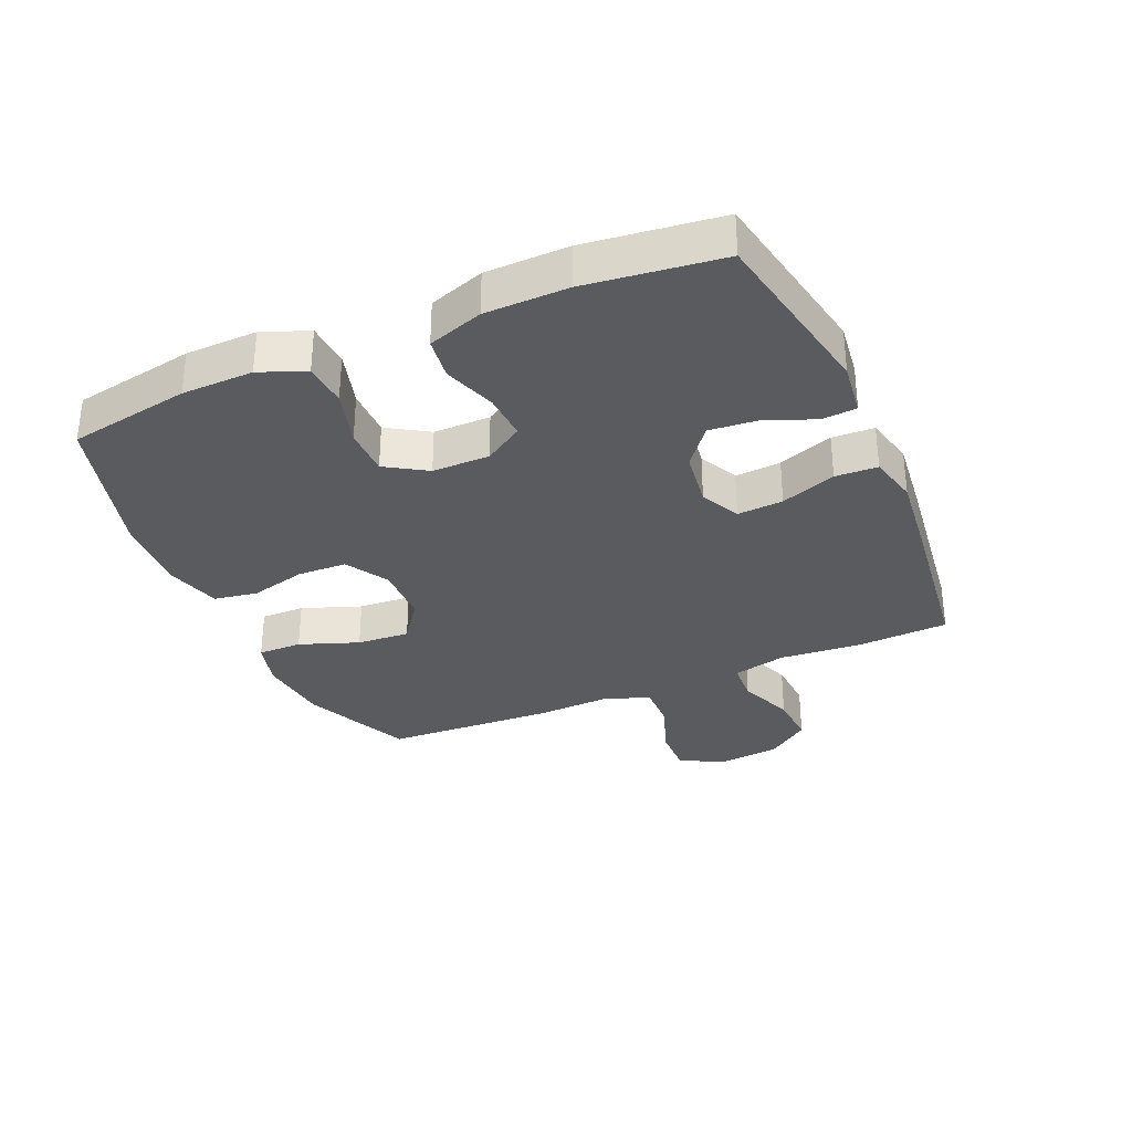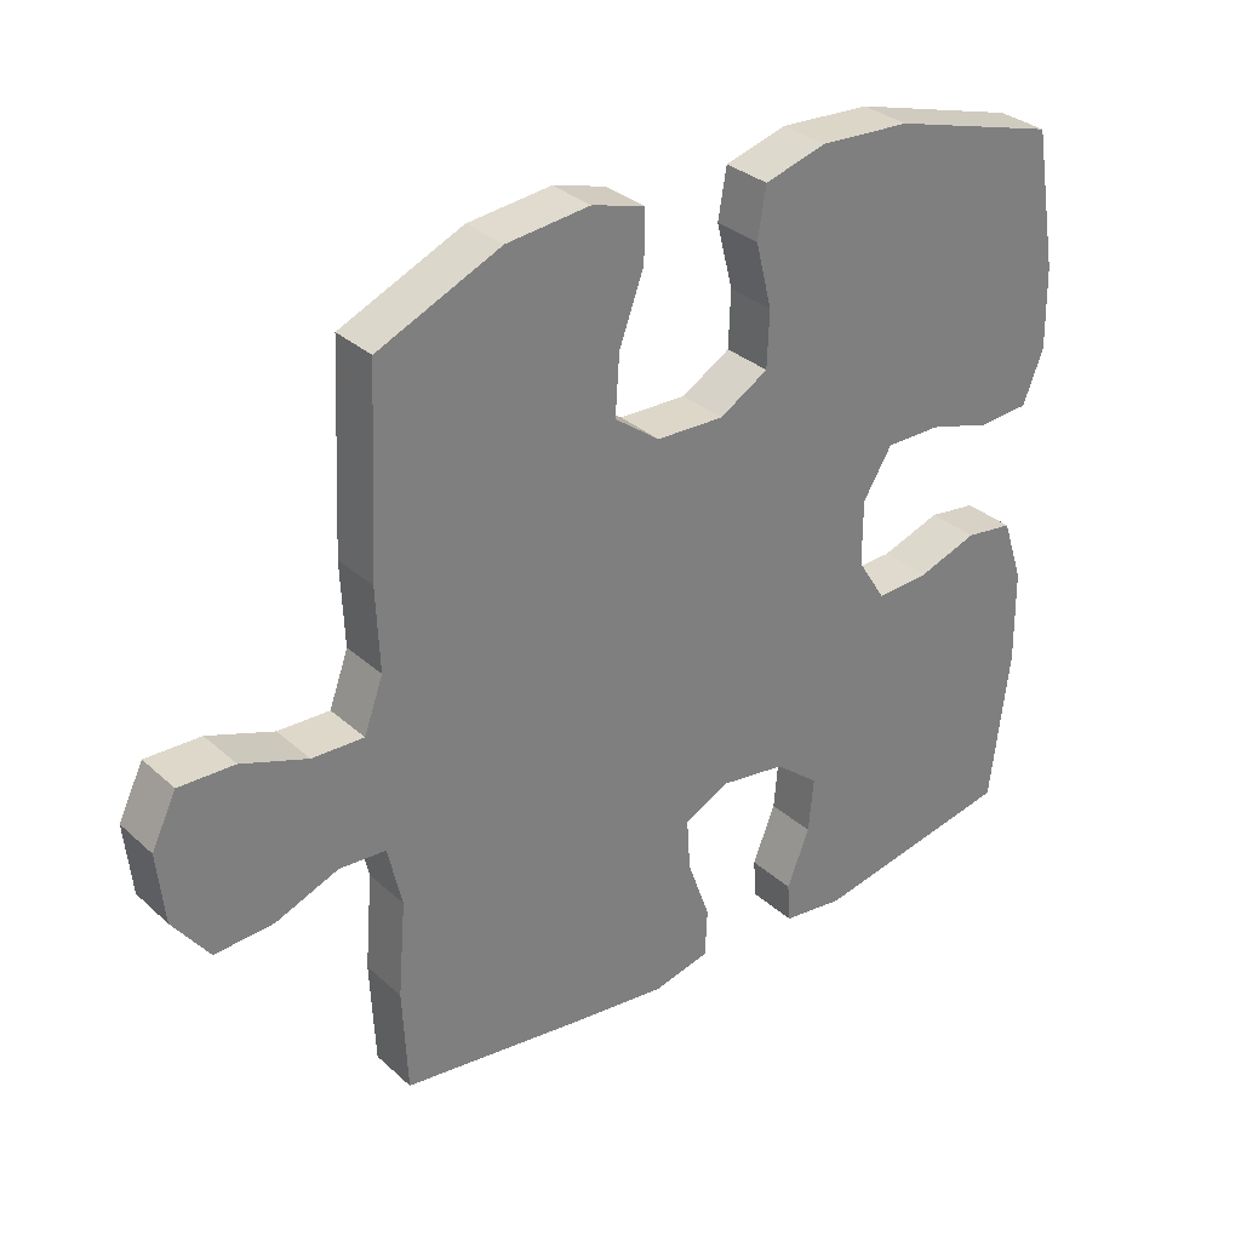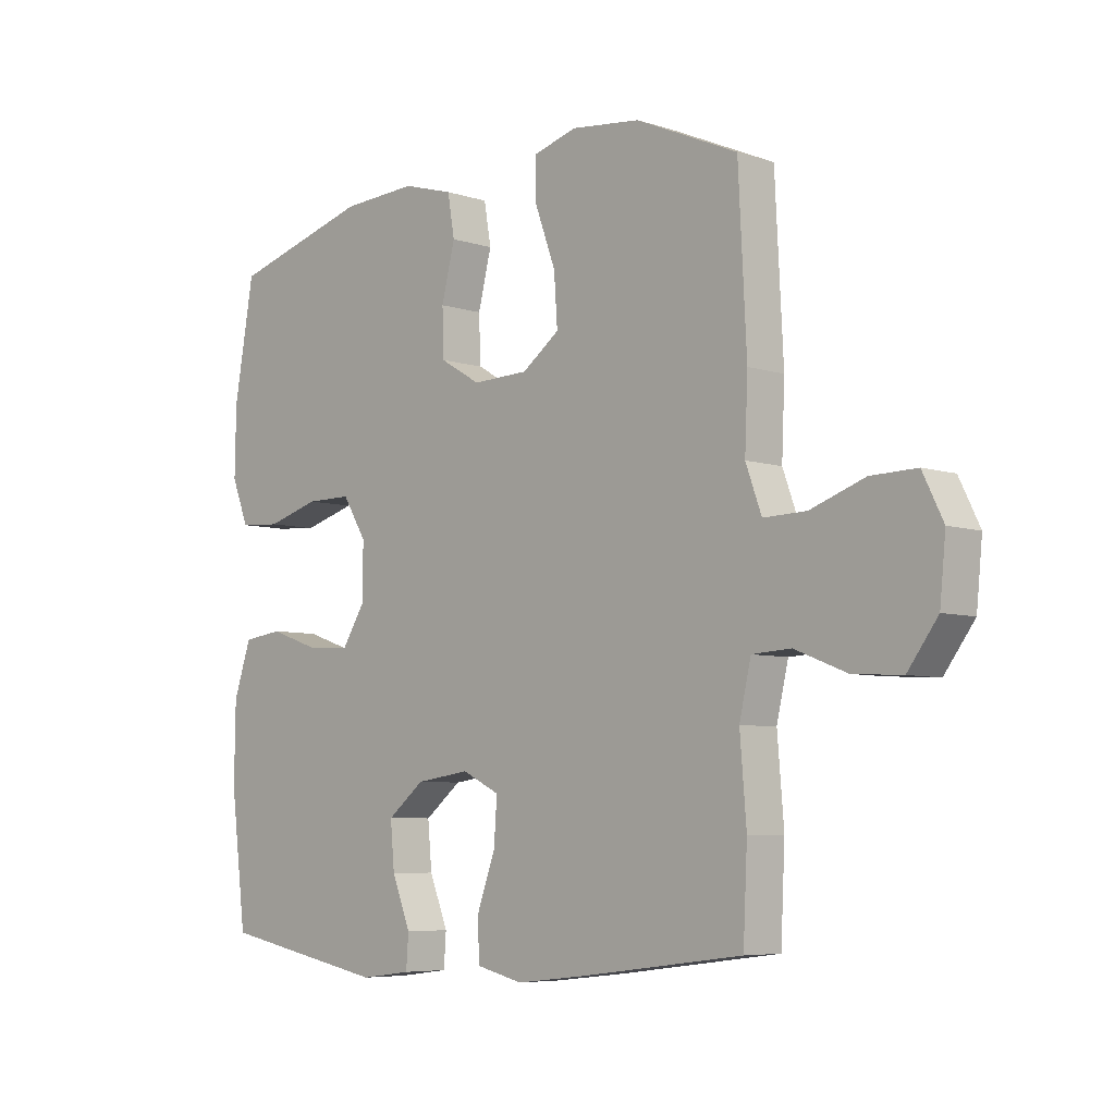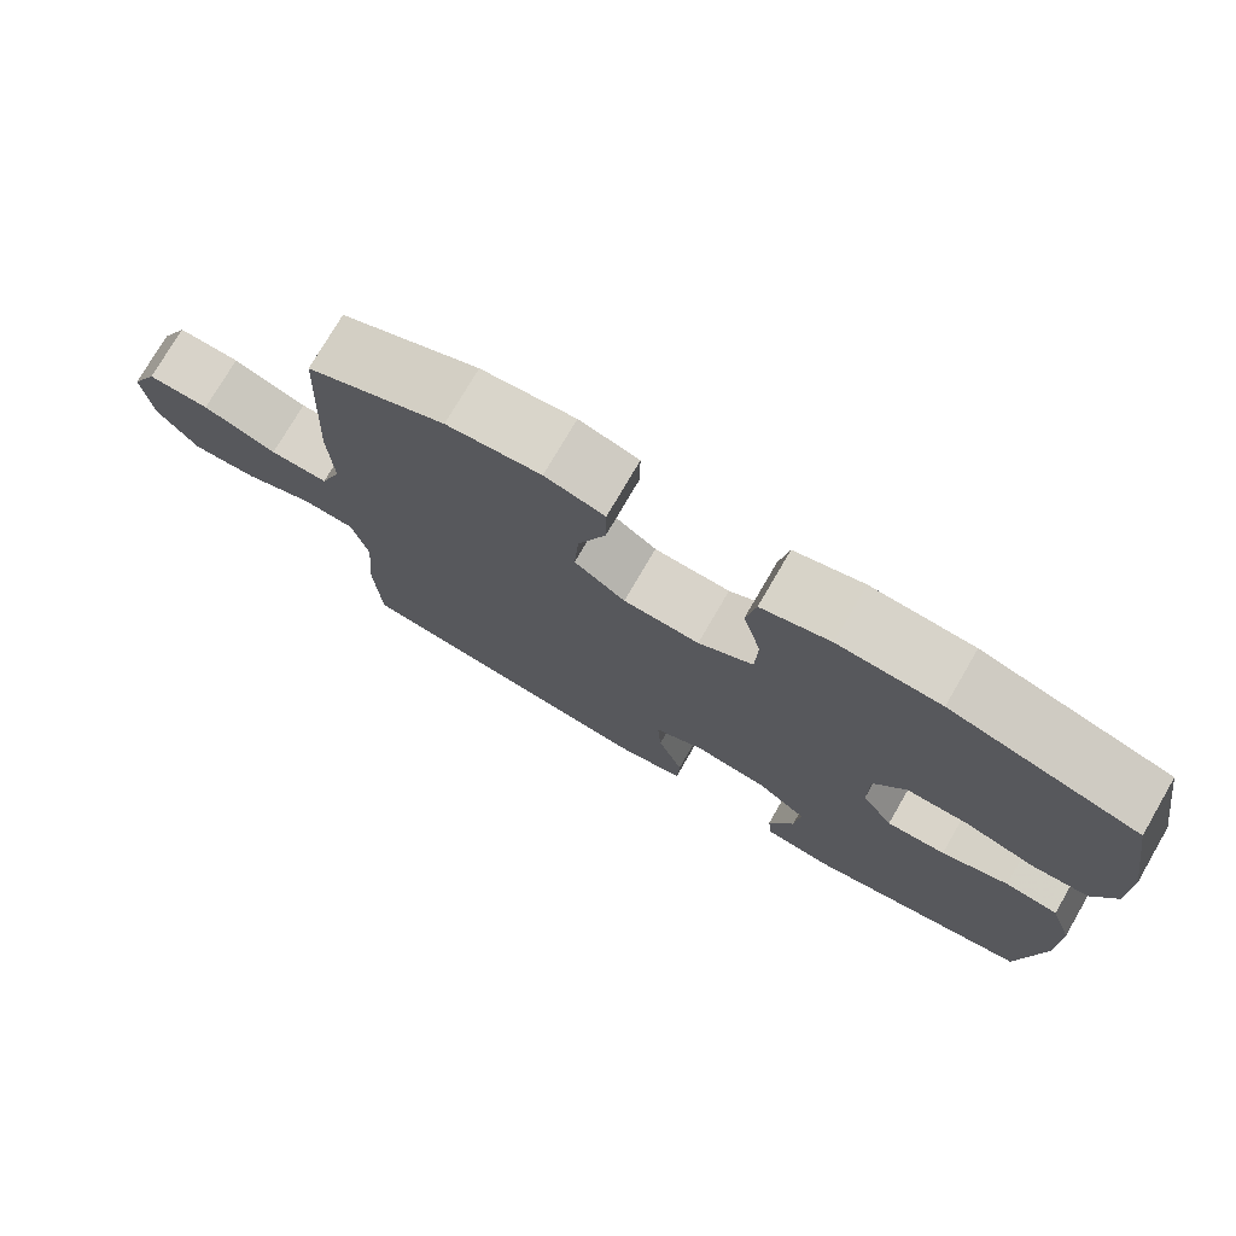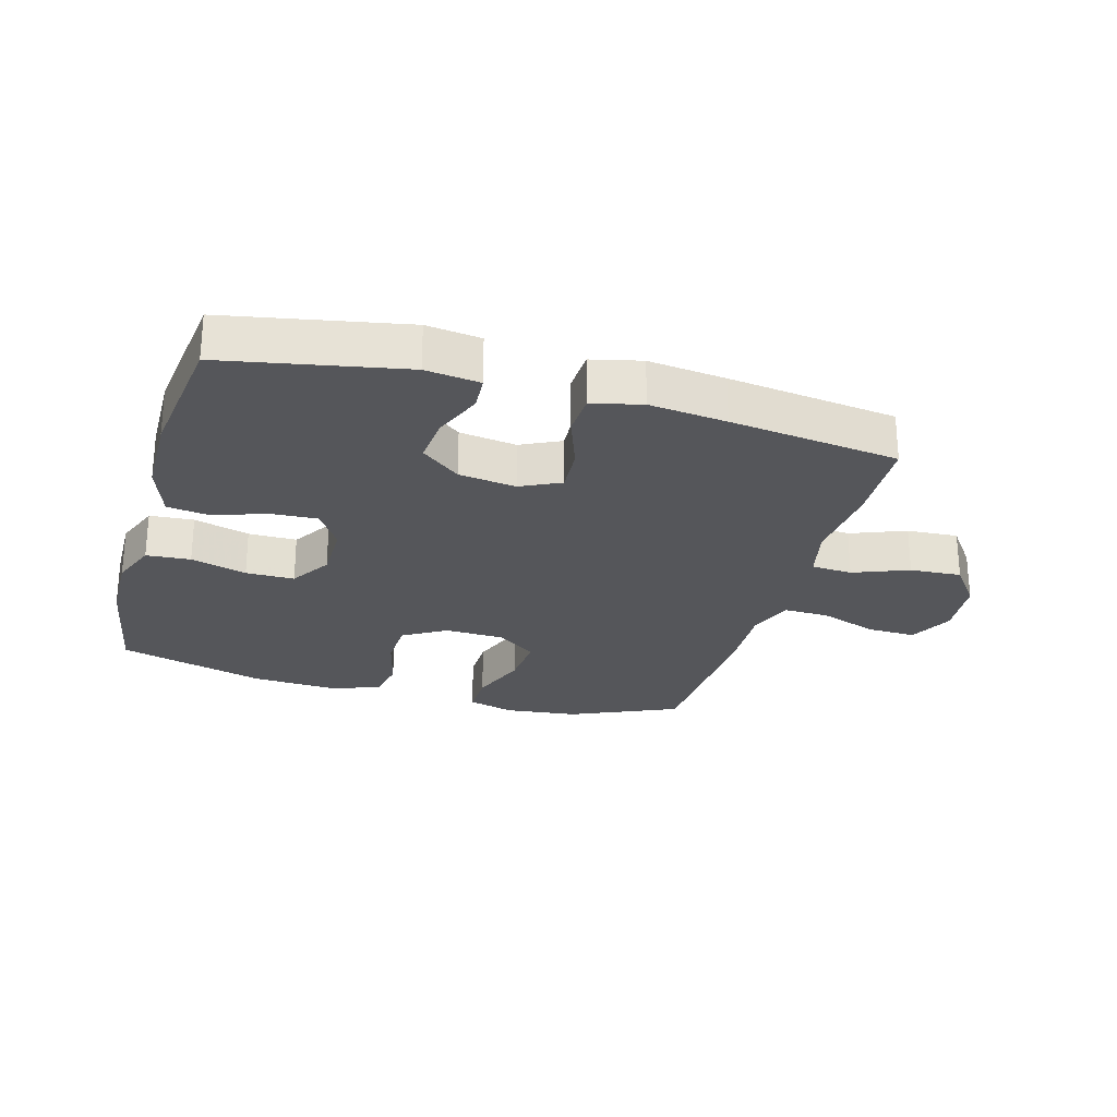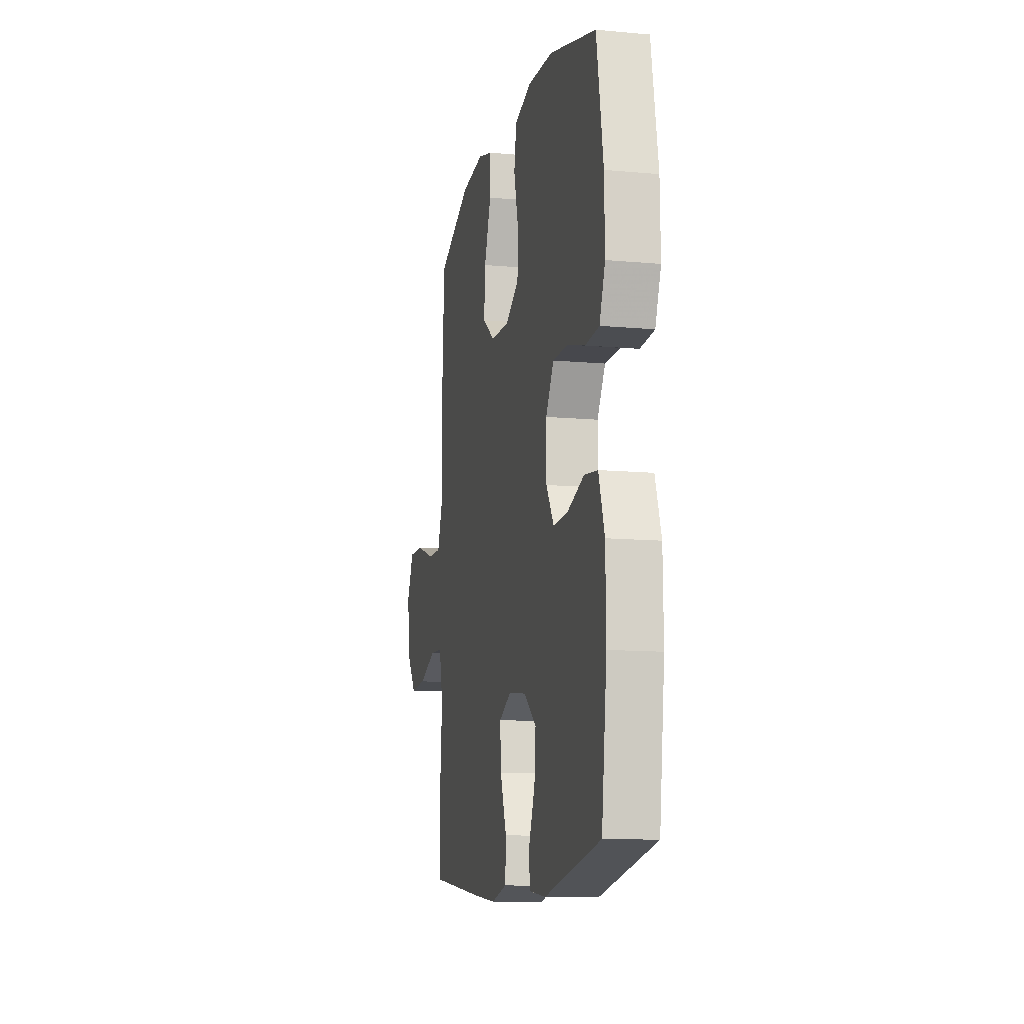
<metadata>
{"format":"obj","ext":"obj","renderer":"f3d","projection":"perspective","resolution":1024,"background":"white","views":[{"elev":-32.3,"azim":113.6,"up":"+Y"},{"elev":31.7,"azim":-38.7,"up":"+Z"},{"elev":-6.2,"azim":-134.2,"up":"+Z"},{"elev":75.7,"azim":30.2,"up":"+Z"},{"elev":-25.9,"azim":164.1,"up":"+Y"},{"elev":-11.7,"azim":77.5,"up":"+Z"}]}
</metadata>
<code>
v -0.5 0.07 -0.5
v -0.507 0.07 -0.354
v -0.496 0.07 -0.22
v -0.516 0.07 -0.134
v -0.582 0.07 -0.13
v -0.671 0.07 -0.165
v -0.754 0.07 -0.17
v -0.805 0.07 -0.101
v -0.815 0.07 -0.001
v -0.78 0.07 0.07
v -0.702 0.07 0.068
v -0.609 0.07 0.035
v -0.536 0.07 0.033
v -0.509 0.07 0.107
v -0.514 0.07 0.224
v -0.5 0.07 0.5
v -0.326 0.07 0.577
v -0.208 0.07 0.59
v -0.133 0.07 0.569
v -0.134 0.07 0.498
v -0.169 0.07 0.403
v -0.175 0.07 0.318
v -0.111 0.07 0.271
v -0.015 0.07 0.268
v 0.054 0.07 0.309
v 0.057 0.07 0.388
v 0.034 0.07 0.479
v 0.046 0.07 0.549
v 0.133 0.07 0.574
v 0.262 0.07 0.567
v 0.5 0.07 0.5
v 0.534 0.07 0.304
v 0.536 0.07 0.189
v 0.507 0.07 0.115
v 0.436 0.07 0.11
v 0.346 0.07 0.136
v 0.268 0.07 0.136
v 0.227 0.07 0.07
v 0.227 0.07 -0.022
v 0.267 0.07 -0.085
v 0.342 0.07 -0.081
v 0.427 0.07 -0.052
v 0.495 0.07 -0.061
v 0.525 0.07 -0.15
v 0.527 0.07 -0.283
v 0.5 0.07 -0.5
v 0.213 0.07 -0.555
v 0.126 0.07 -0.544
v 0.122 0.07 -0.488
v 0.154 0.07 -0.408
v 0.161 0.07 -0.331
v 0.098 0.07 -0.281
v 0.006 0.07 -0.268
v -0.058 0.07 -0.299
v -0.053 0.07 -0.373
v -0.021 0.07 -0.462
v -0.024 0.07 -0.53
v -0.104 0.07 -0.549
v -0.228 0.07 -0.535
v -0.5 0 -0.5
v -0.507 0 -0.354
v -0.496 0 -0.22
v -0.516 0 -0.134
v -0.582 0 -0.13
v -0.671 0 -0.165
v -0.754 0 -0.17
v -0.805 0 -0.101
v -0.815 0 -0.001
v -0.78 0 0.07
v -0.702 0 0.068
v -0.609 0 0.035
v -0.536 0 0.033
v -0.509 0 0.107
v -0.514 0 0.224
v -0.5 0 0.5
v -0.326 0 0.577
v -0.208 0 0.59
v -0.133 0 0.569
v -0.134 0 0.498
v -0.169 0 0.403
v -0.175 0 0.318
v -0.111 0 0.271
v -0.015 0 0.268
v 0.054 0 0.309
v 0.057 0 0.388
v 0.034 0 0.479
v 0.046 0 0.549
v 0.133 0 0.574
v 0.262 0 0.567
v 0.5 0 0.5
v 0.534 0 0.304
v 0.536 0 0.189
v 0.507 0 0.115
v 0.436 0 0.11
v 0.346 0 0.136
v 0.268 0 0.136
v 0.227 0 0.07
v 0.227 0 -0.022
v 0.267 0 -0.085
v 0.342 0 -0.081
v 0.427 0 -0.052
v 0.495 0 -0.061
v 0.525 0 -0.15
v 0.527 0 -0.283
v 0.5 0 -0.5
v 0.213 0 -0.555
v 0.126 0 -0.544
v 0.122 0 -0.488
v 0.154 0 -0.408
v 0.161 0 -0.331
v 0.098 0 -0.281
v 0.006 0 -0.268
v -0.058 0 -0.299
v -0.053 0 -0.373
v -0.021 0 -0.462
v -0.024 0 -0.53
v -0.104 0 -0.549
v -0.228 0 -0.535
f 55 56 57 58
f 54 55 58 59
f 47 48 49 50
f 47 50 51
f 46 47 51
f 45 46 51 52
f 41 42 43 44
f 40 41 44 45
f 33 34 35 36
f 33 36 37
f 32 33 37
f 31 32 37
f 30 31 37
f 29 30 37 38
f 26 27 28 29
f 25 26 29 38
f 18 19 20 21
f 18 21 22
f 17 18 22
f 14 15 16 17
f 13 14 17 22
f 9 10 11 12
f 9 12 13
f 8 9 13
f 5 6 7 8
f 4 5 8 13
f 3 4 13 22
f 54 59 1 2
f 53 54 2 3
f 40 45 52 53
f 39 40 53 3
f 24 25 38 39
f 23 24 39 3
f 3 22 23
f 117 116 115 114
f 118 117 114 113
f 109 108 107 106
f 110 109 106
f 110 106 105
f 111 110 105 104
f 103 102 101 100
f 104 103 100 99
f 95 94 93 92
f 96 95 92
f 96 92 91
f 96 91 90
f 96 90 89
f 97 96 89 88
f 88 87 86 85
f 97 88 85 84
f 80 79 78 77
f 81 80 77
f 81 77 76
f 76 75 74 73
f 81 76 73 72
f 71 70 69 68
f 72 71 68
f 72 68 67
f 67 66 65 64
f 72 67 64 63
f 81 72 63 62
f 61 60 118 113
f 62 61 113 112
f 112 111 104 99
f 62 112 99 98
f 98 97 84 83
f 62 98 83 82
f 82 81 62
f 1 60 61 2
f 2 61 62 3
f 3 62 63 4
f 4 63 64 5
f 5 64 65 6
f 6 65 66 7
f 7 66 67 8
f 8 67 68 9
f 9 68 69 10
f 10 69 70 11
f 11 70 71 12
f 12 71 72 13
f 13 72 73 14
f 14 73 74 15
f 15 74 75 16
f 16 75 76 17
f 17 76 77 18
f 18 77 78 19
f 19 78 79 20
f 20 79 80 21
f 21 80 81 22
f 22 81 82 23
f 23 82 83 24
f 24 83 84 25
f 25 84 85 26
f 26 85 86 27
f 27 86 87 28
f 28 87 88 29
f 29 88 89 30
f 30 89 90 31
f 31 90 91 32
f 32 91 92 33
f 33 92 93 34
f 34 93 94 35
f 35 94 95 36
f 36 95 96 37
f 37 96 97 38
f 38 97 98 39
f 39 98 99 40
f 40 99 100 41
f 41 100 101 42
f 42 101 102 43
f 43 102 103 44
f 44 103 104 45
f 45 104 105 46
f 46 105 106 47
f 47 106 107 48
f 48 107 108 49
f 49 108 109 50
f 50 109 110 51
f 51 110 111 52
f 52 111 112 53
f 53 112 113 54
f 54 113 114 55
f 55 114 115 56
f 56 115 116 57
f 57 116 117 58
f 58 117 118 59
f 59 118 60 1

</code>
